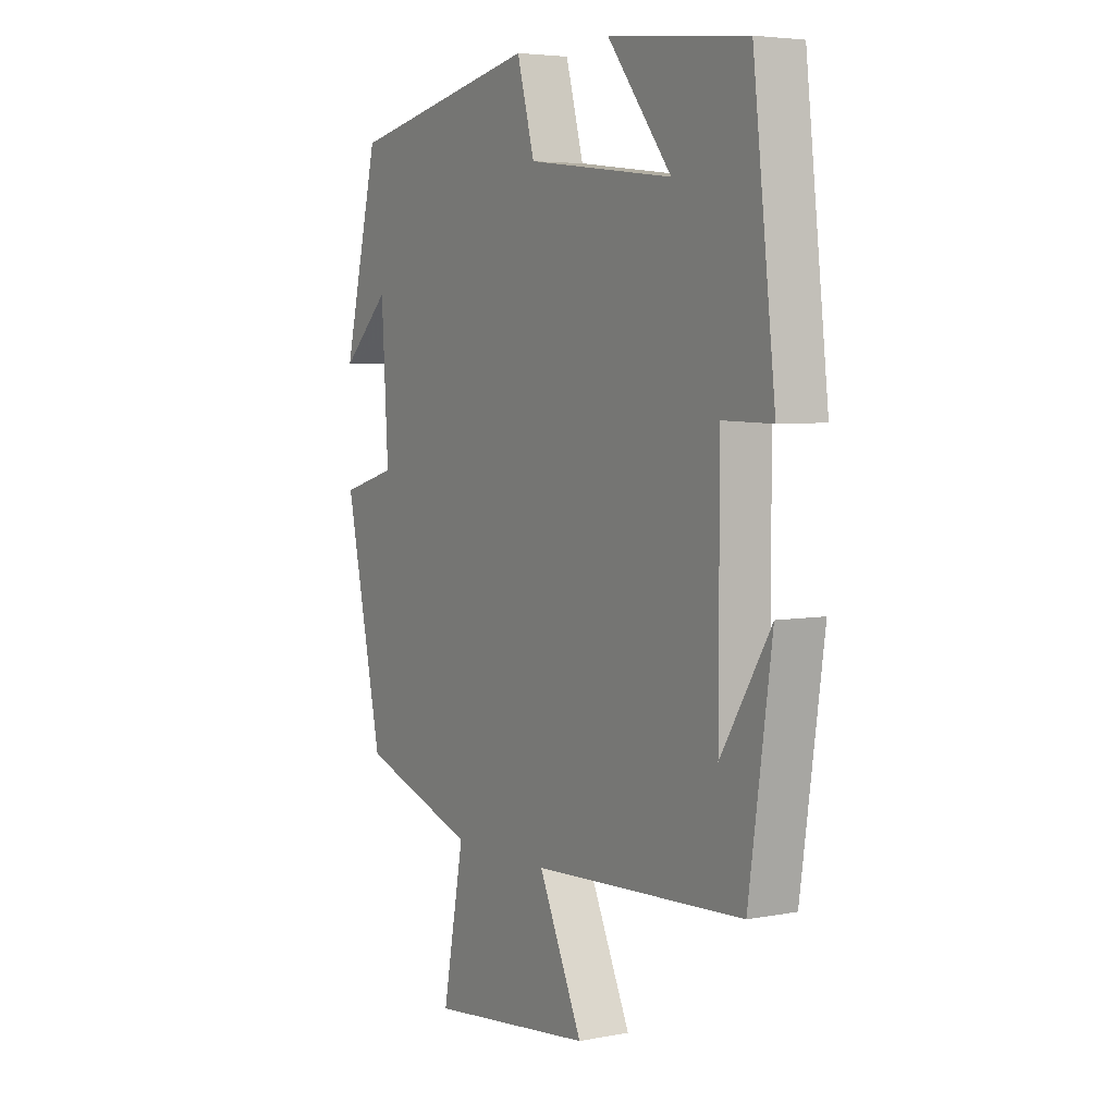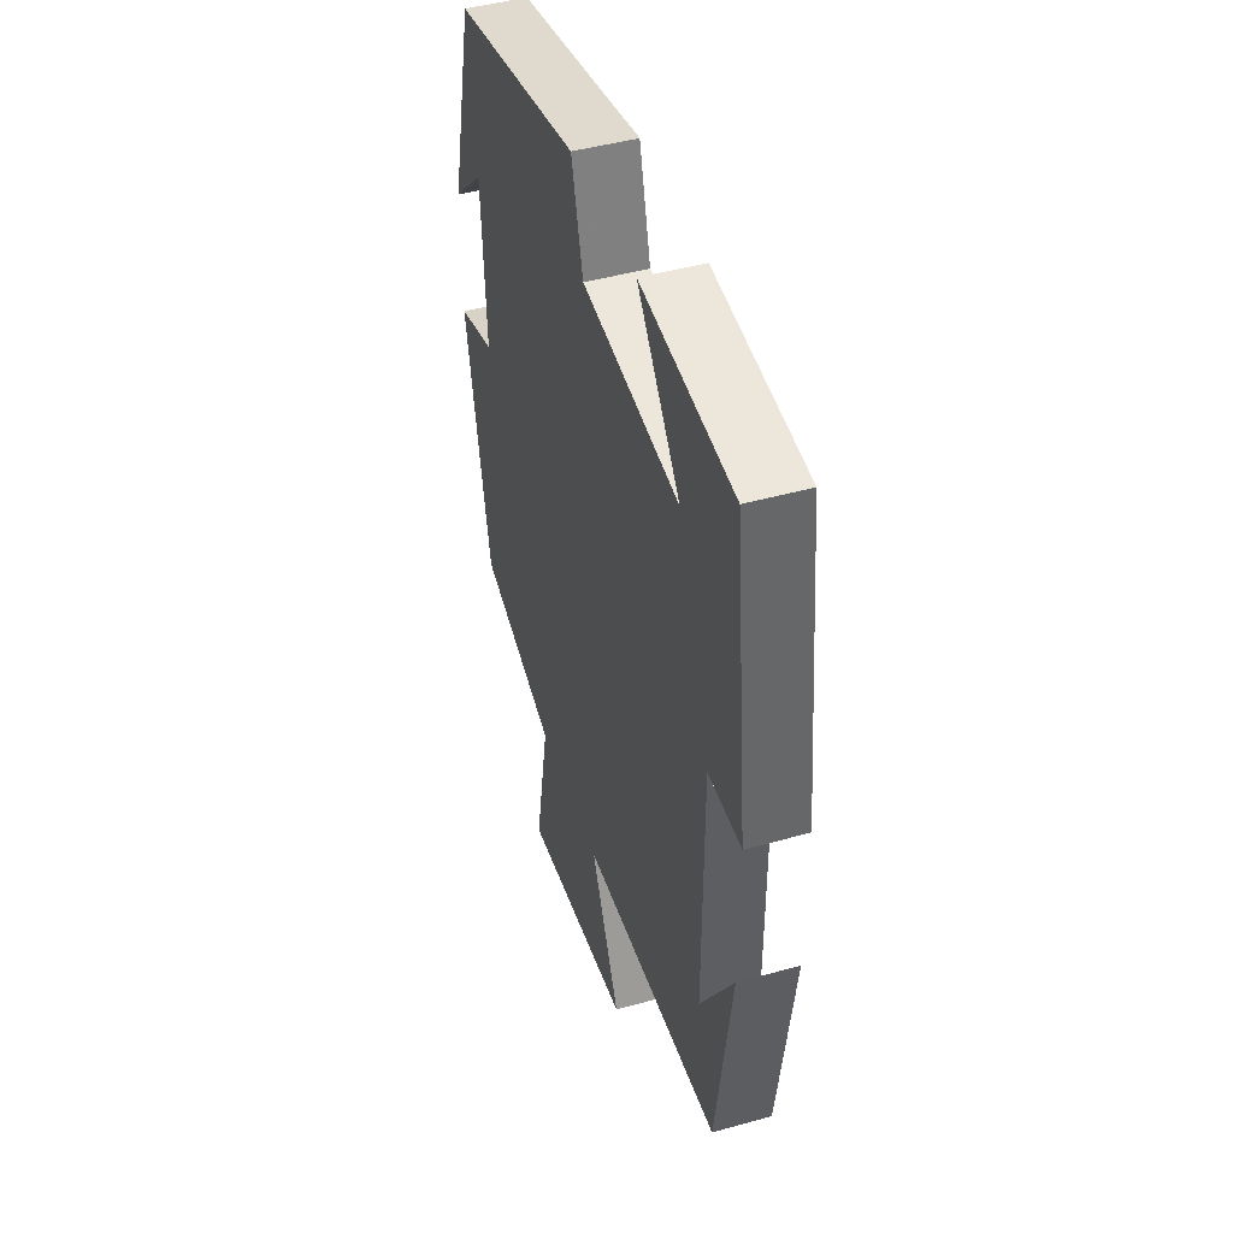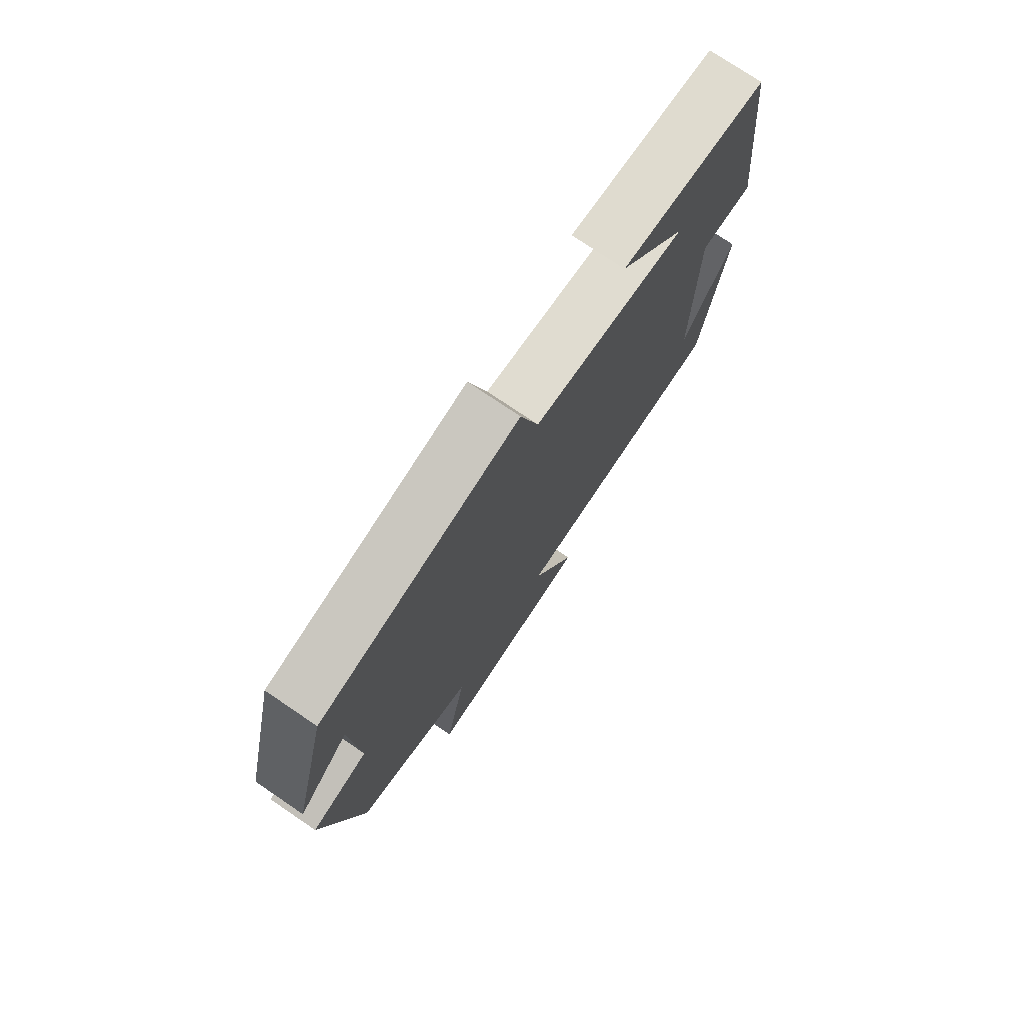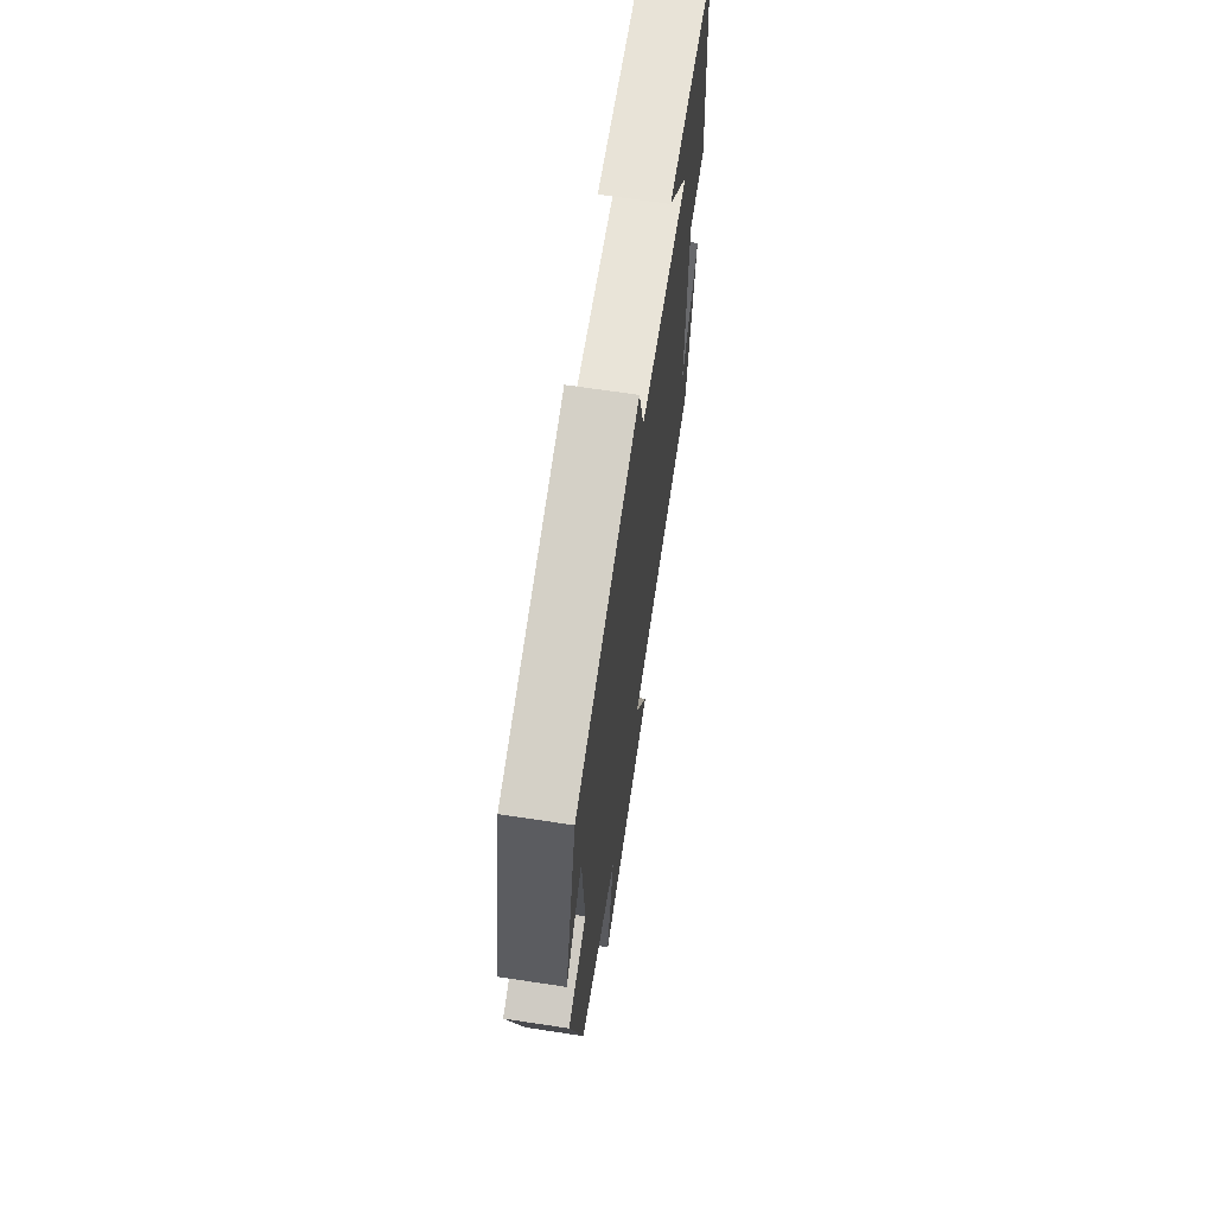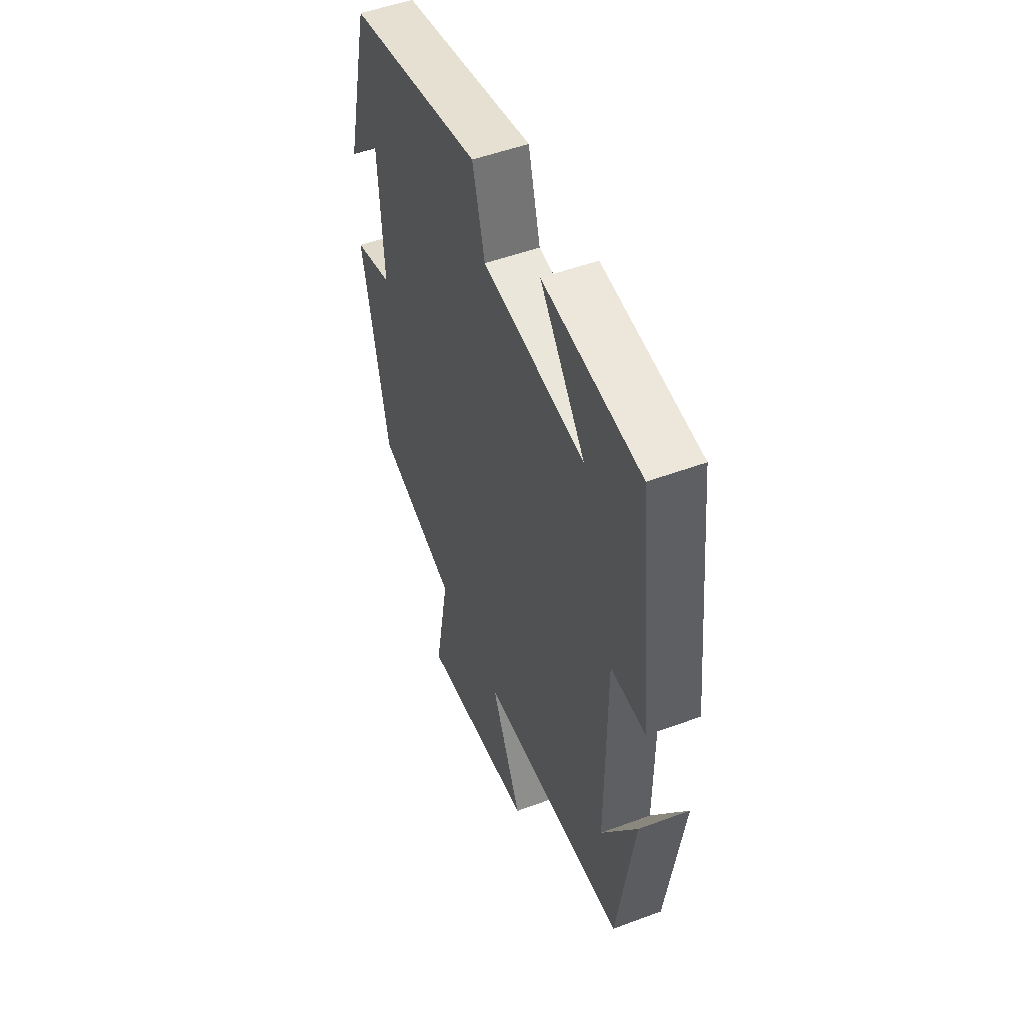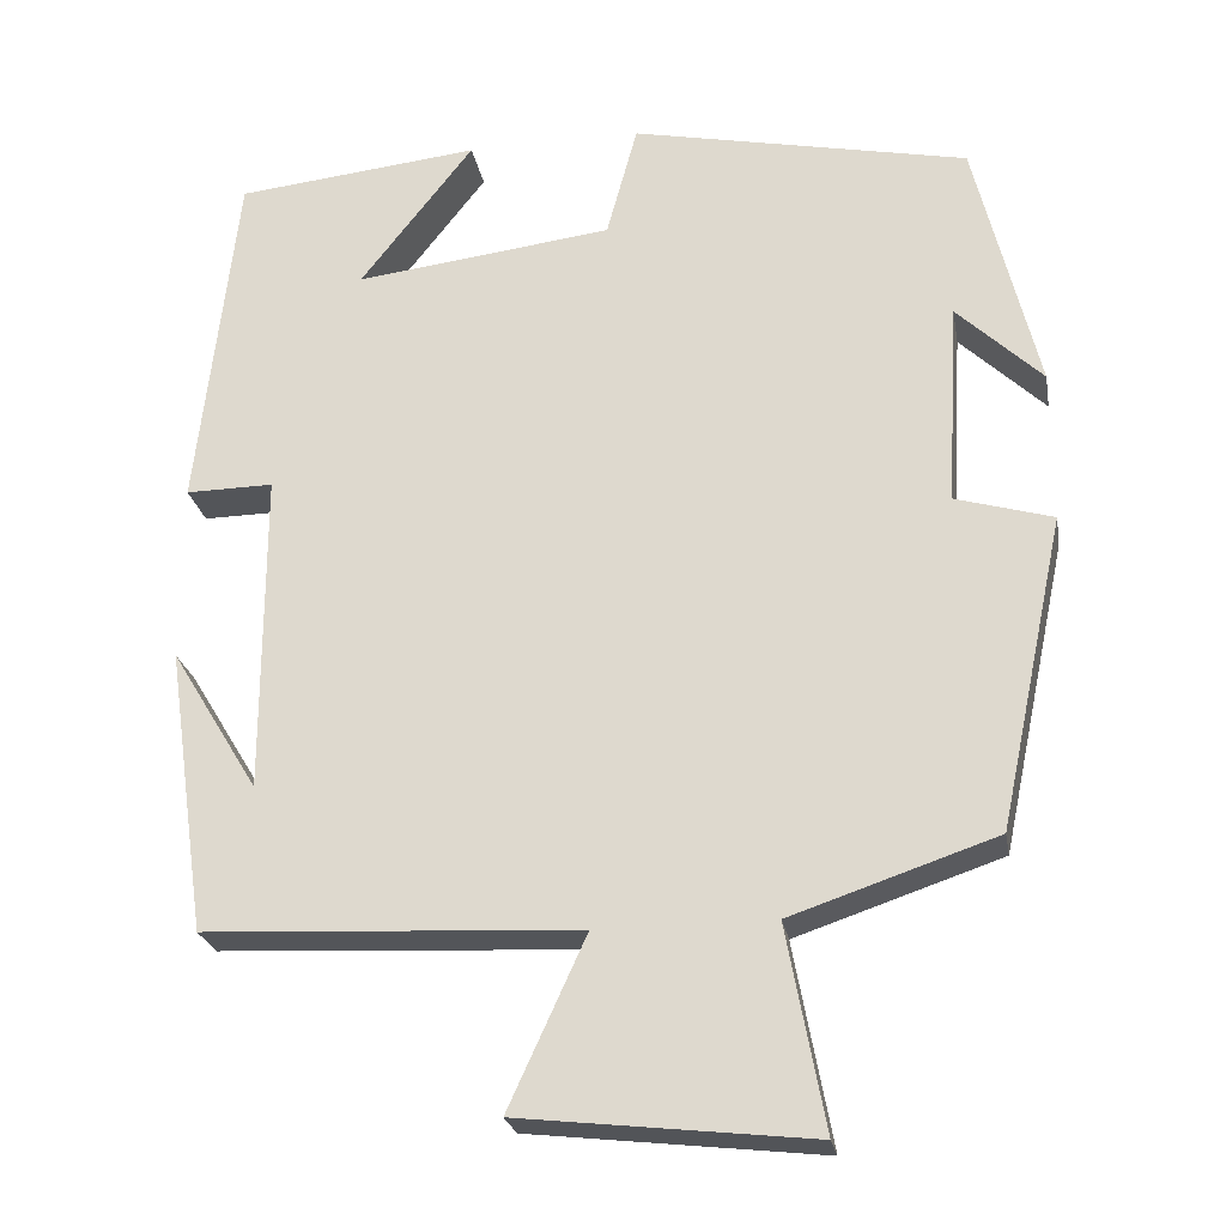
<metadata>
{"format":"obj","ext":"obj","renderer":"f3d","projection":"perspective","resolution":1024,"background":"white","views":[{"elev":4.9,"azim":58.7,"up":"+Z"},{"elev":45.5,"azim":72.2,"up":"+Z"},{"elev":75.9,"azim":-55.9,"up":"+Z"},{"elev":67.9,"azim":-81.4,"up":"+Z"},{"elev":51.1,"azim":68.0,"up":"+Z"},{"elev":-24.5,"azim":-169.9,"up":"+Z"}]}
</metadata>
<code>
v -0.423 0.07 -0.42
v -0.5 0.07 -0.058
v -0.387 0.07 -0.025
v -0.401 0.07 0.213
v -0.5 0.07 0.118
v -0.427 0.07 0.418
v -0.035 0.07 0.5
v 0.001 0.07 0.367
v 0.301 0.07 0.331
v 0.169 0.07 0.5
v 0.454 0.07 0.47
v 0.5 0.07 0.062
v 0.398 0.07 0.063
v 0.398 0.07 -0.313
v 0.5 0.07 -0.146
v 0.453 0.07 -0.478
v 0.019 0.07 -0.5
v 0.109 0.07 -0.697
v -0.229 0.07 -0.735
v -0.185 0.07 -0.5
v -0.423 0 -0.42
v -0.5 0 -0.058
v -0.387 0 -0.025
v -0.401 0 0.213
v -0.5 0 0.118
v -0.427 0 0.418
v -0.035 0 0.5
v 0.001 0 0.367
v 0.301 0 0.331
v 0.169 0 0.5
v 0.454 0 0.47
v 0.5 0 0.062
v 0.398 0 0.063
v 0.398 0 -0.313
v 0.5 0 -0.146
v 0.453 0 -0.478
v 0.019 0 -0.5
v 0.109 0 -0.697
v -0.229 0 -0.735
v -0.185 0 -0.5
f 17 18 19 20
f 1 2 3
f 20 1 3
f 17 20 3
f 16 17 3 4
f 14 15 16
f 14 16 4
f 13 14 4
f 12 13 4
f 9 10 11
f 9 11 12
f 8 9 12 4
f 6 7 8 4
f 4 5 6
f 40 39 38 37
f 23 22 21
f 23 21 40
f 23 40 37
f 24 23 37 36
f 36 35 34
f 24 36 34
f 24 34 33
f 24 33 32
f 31 30 29
f 32 31 29
f 24 32 29 28
f 24 28 27 26
f 26 25 24
f 1 21 22 2
f 2 22 23 3
f 3 23 24 4
f 4 24 25 5
f 5 25 26 6
f 6 26 27 7
f 7 27 28 8
f 8 28 29 9
f 9 29 30 10
f 10 30 31 11
f 11 31 32 12
f 12 32 33 13
f 13 33 34 14
f 14 34 35 15
f 15 35 36 16
f 16 36 37 17
f 17 37 38 18
f 18 38 39 19
f 19 39 40 20
f 20 40 21 1

</code>
